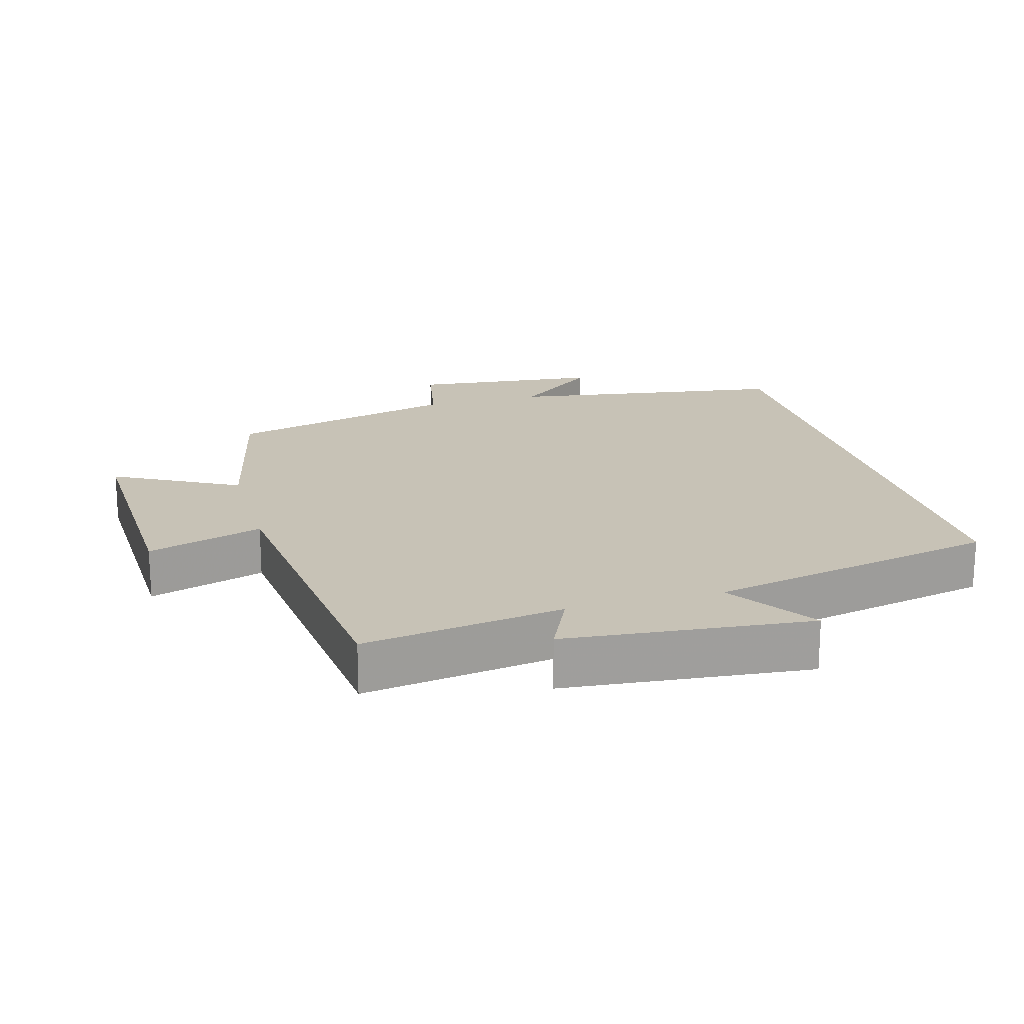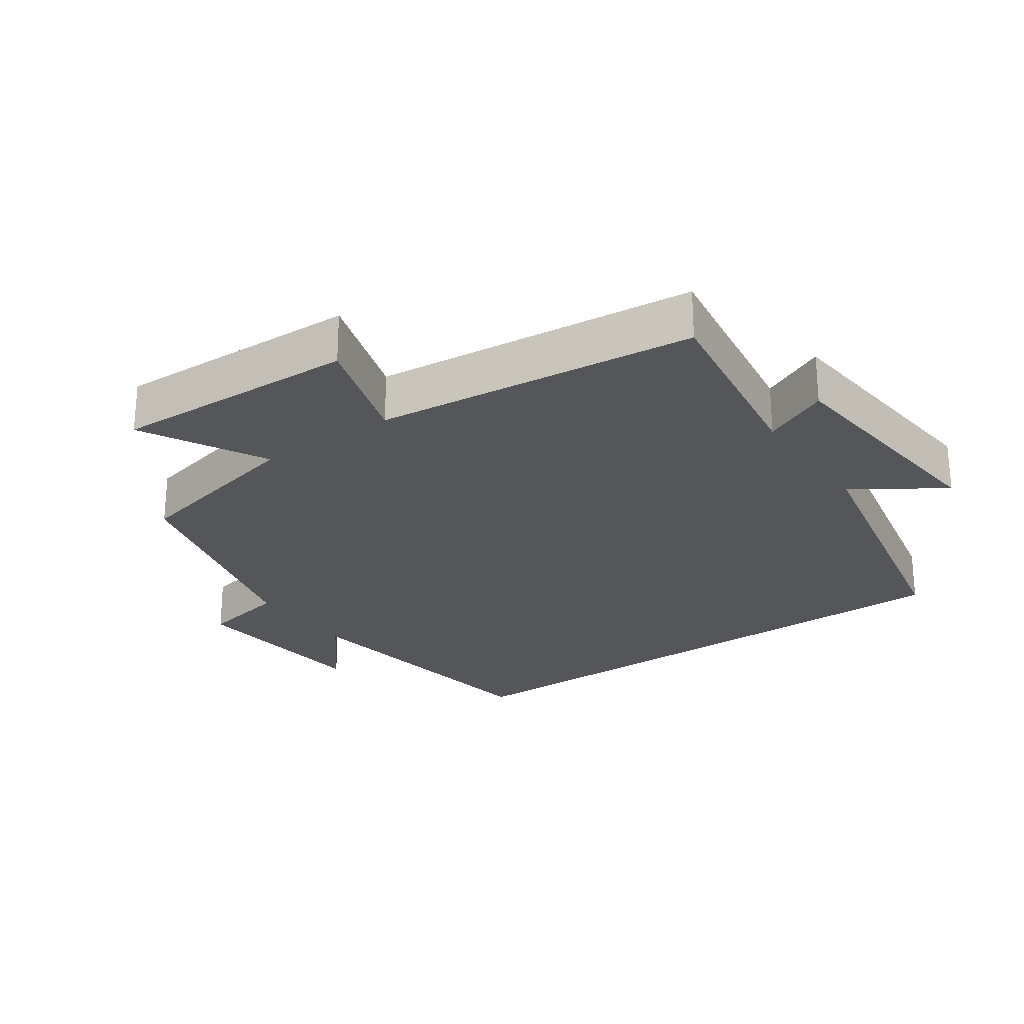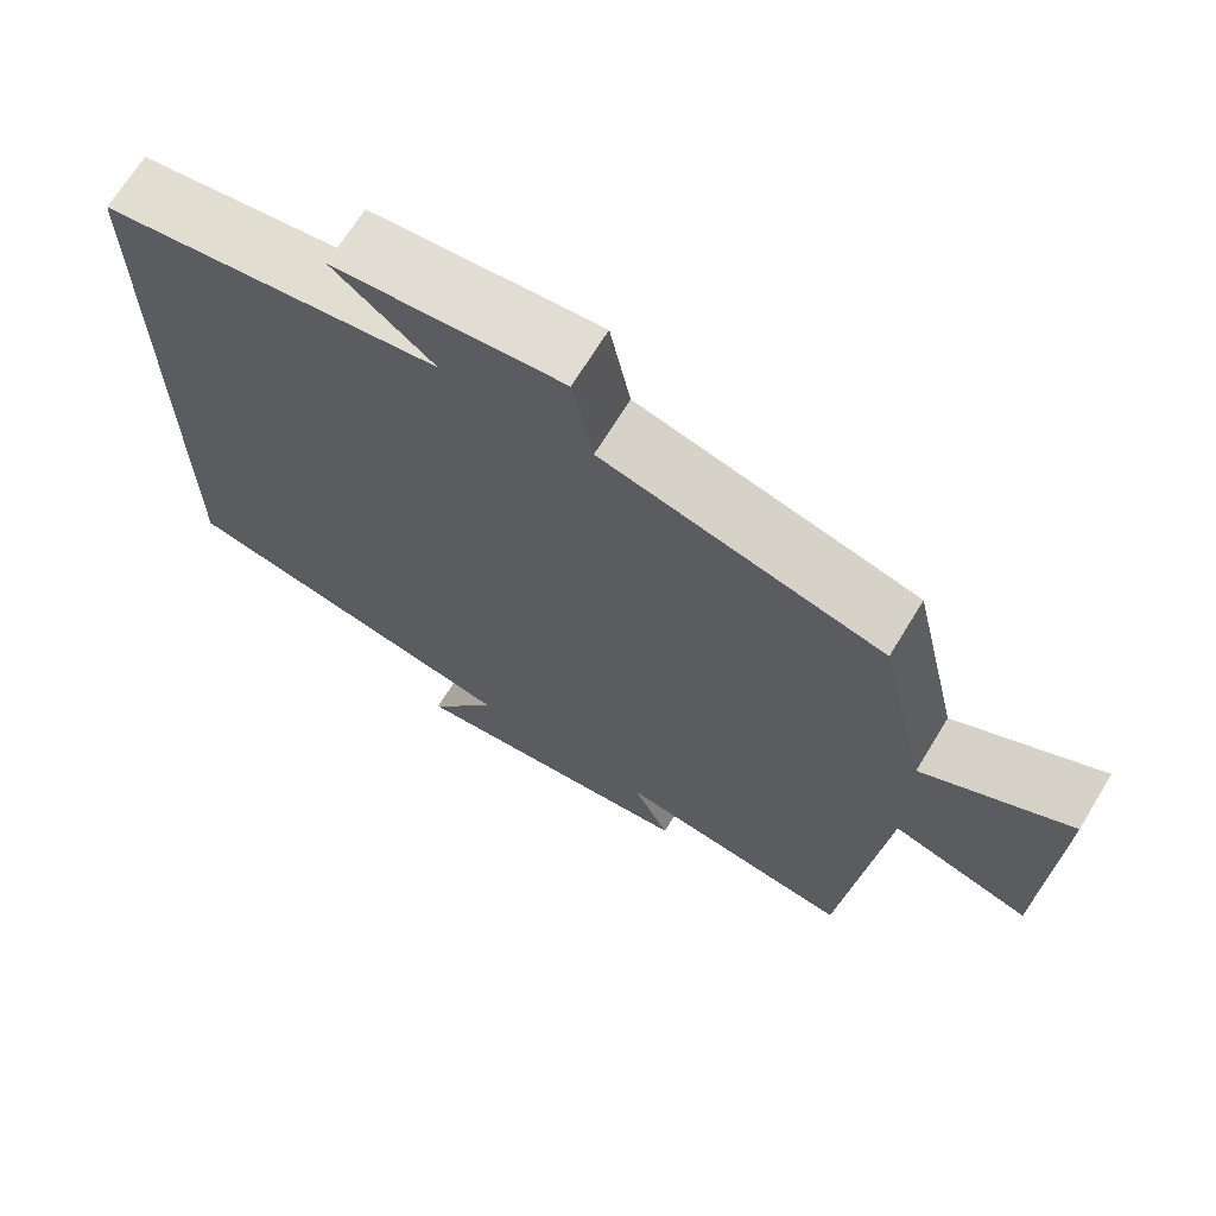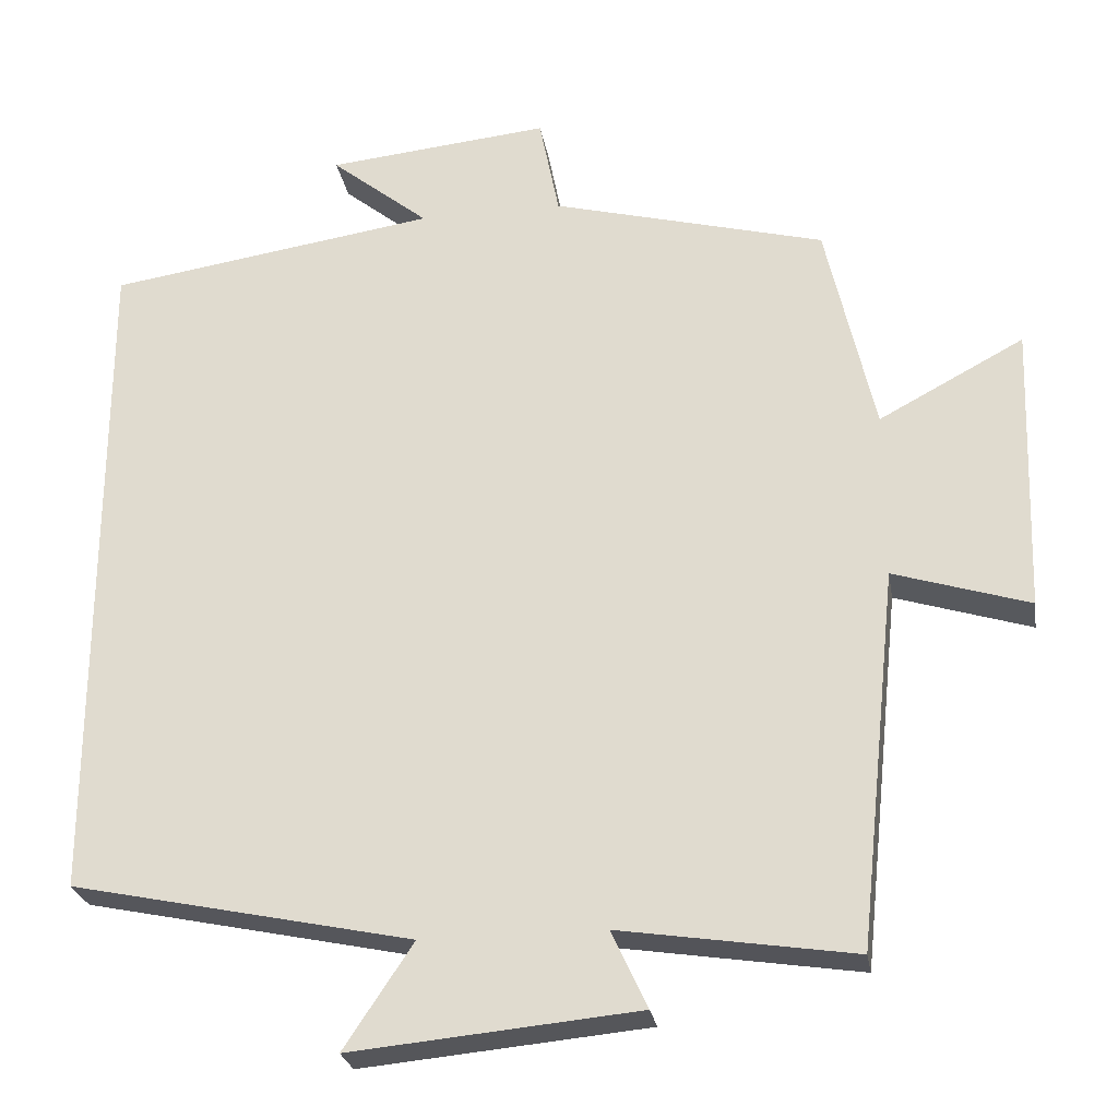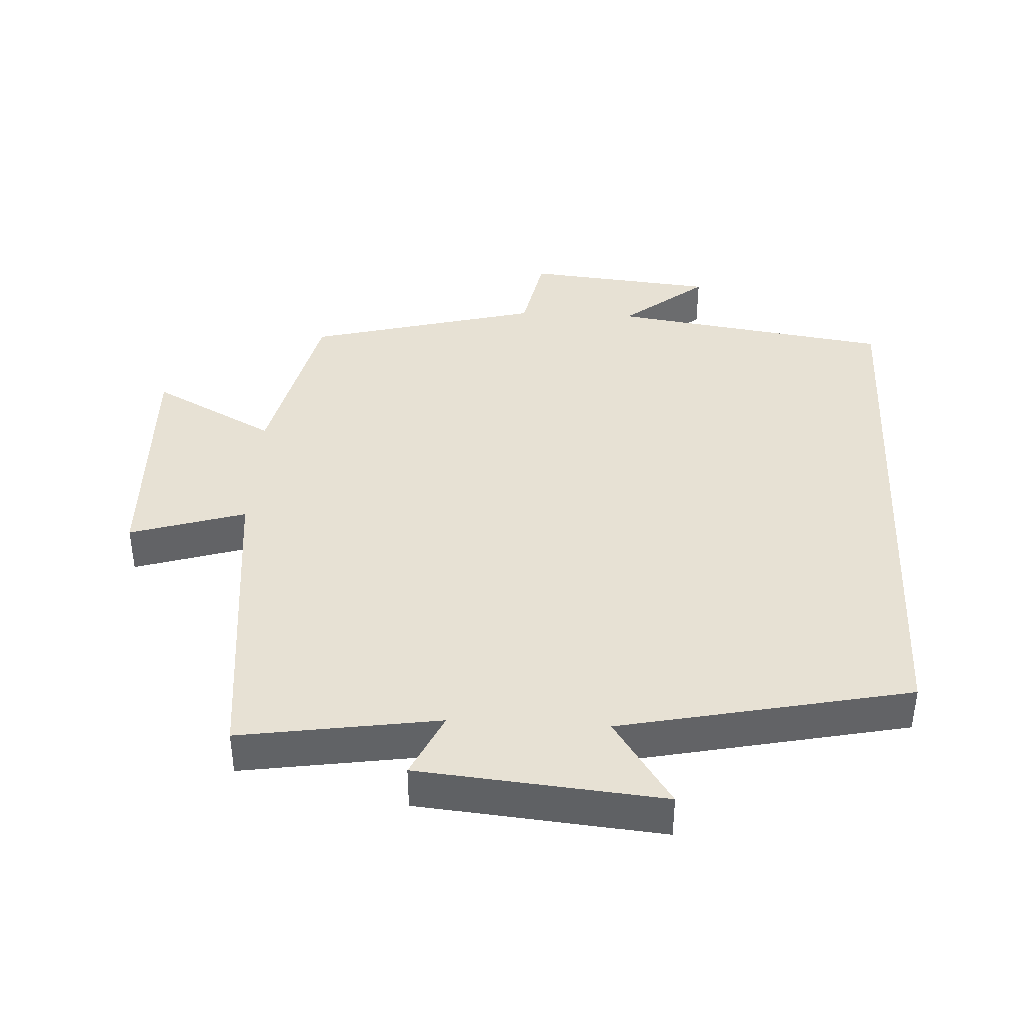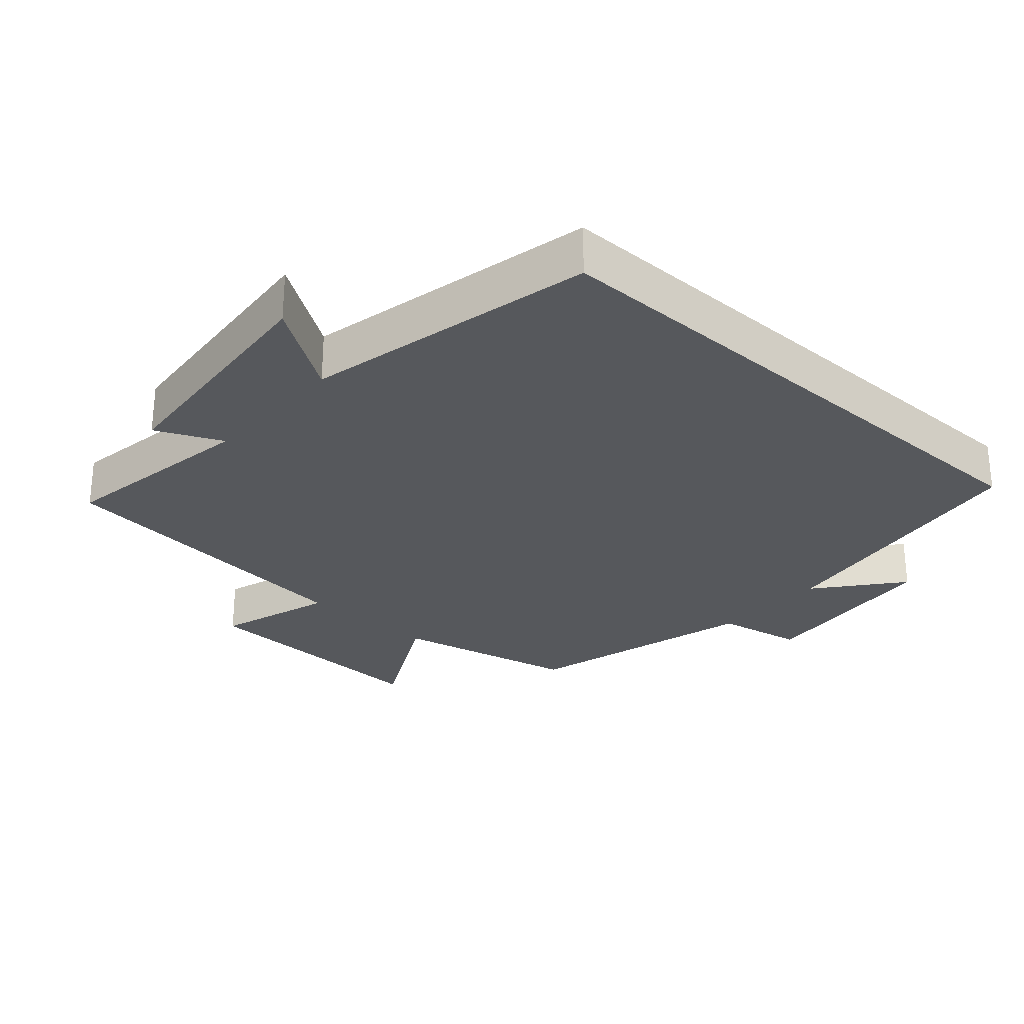
<metadata>
{"format":"obj","ext":"obj","renderer":"f3d","projection":"perspective","resolution":1024,"background":"white","views":[{"elev":19.2,"azim":164.4,"up":"+Y"},{"elev":-25.4,"azim":125.1,"up":"+Y"},{"elev":68.8,"azim":31.4,"up":"+Z"},{"elev":-26.0,"azim":9.5,"up":"+Z"},{"elev":39.6,"azim":-177.0,"up":"+Y"},{"elev":-28.0,"azim":-131.9,"up":"+Y"}]}
</metadata>
<code>
v -0.5 0.07 0.438
v -0.086 0.07 0.5
v -0.209 0.07 0.599
v 0.071 0.07 0.627
v 0.096 0.07 0.5
v 0.439 0.07 0.41
v 0.5 0.07 0.141
v 0.682 0.07 0.238
v 0.67 0.07 -0.124
v 0.5 0.07 -0.071
v 0.45 0.07 -0.545
v 0.156 0.07 -0.5
v 0.201 0.07 -0.597
v -0.159 0.07 -0.631
v -0.072 0.07 -0.5
v -0.5 0.07 -0.41
v -0.5 0 0.438
v -0.086 0 0.5
v -0.209 0 0.599
v 0.071 0 0.627
v 0.096 0 0.5
v 0.439 0 0.41
v 0.5 0 0.141
v 0.682 0 0.238
v 0.67 0 -0.124
v 0.5 0 -0.071
v 0.45 0 -0.545
v 0.156 0 -0.5
v 0.201 0 -0.597
v -0.159 0 -0.631
v -0.072 0 -0.5
v -0.5 0 -0.41
f 15 16 1 2
f 12 13 14 15
f 12 15 2
f 10 11 12 2
f 7 8 9 10
f 7 10 2
f 6 7 2
f 5 6 2
f 2 3 4 5
f 18 17 32 31
f 31 30 29 28
f 18 31 28
f 18 28 27 26
f 26 25 24 23
f 18 26 23
f 18 23 22
f 18 22 21
f 21 20 19 18
f 1 17 18 2
f 2 18 19 3
f 3 19 20 4
f 4 20 21 5
f 5 21 22 6
f 6 22 23 7
f 7 23 24 8
f 8 24 25 9
f 9 25 26 10
f 10 26 27 11
f 11 27 28 12
f 12 28 29 13
f 13 29 30 14
f 14 30 31 15
f 15 31 32 16
f 16 32 17 1

</code>
